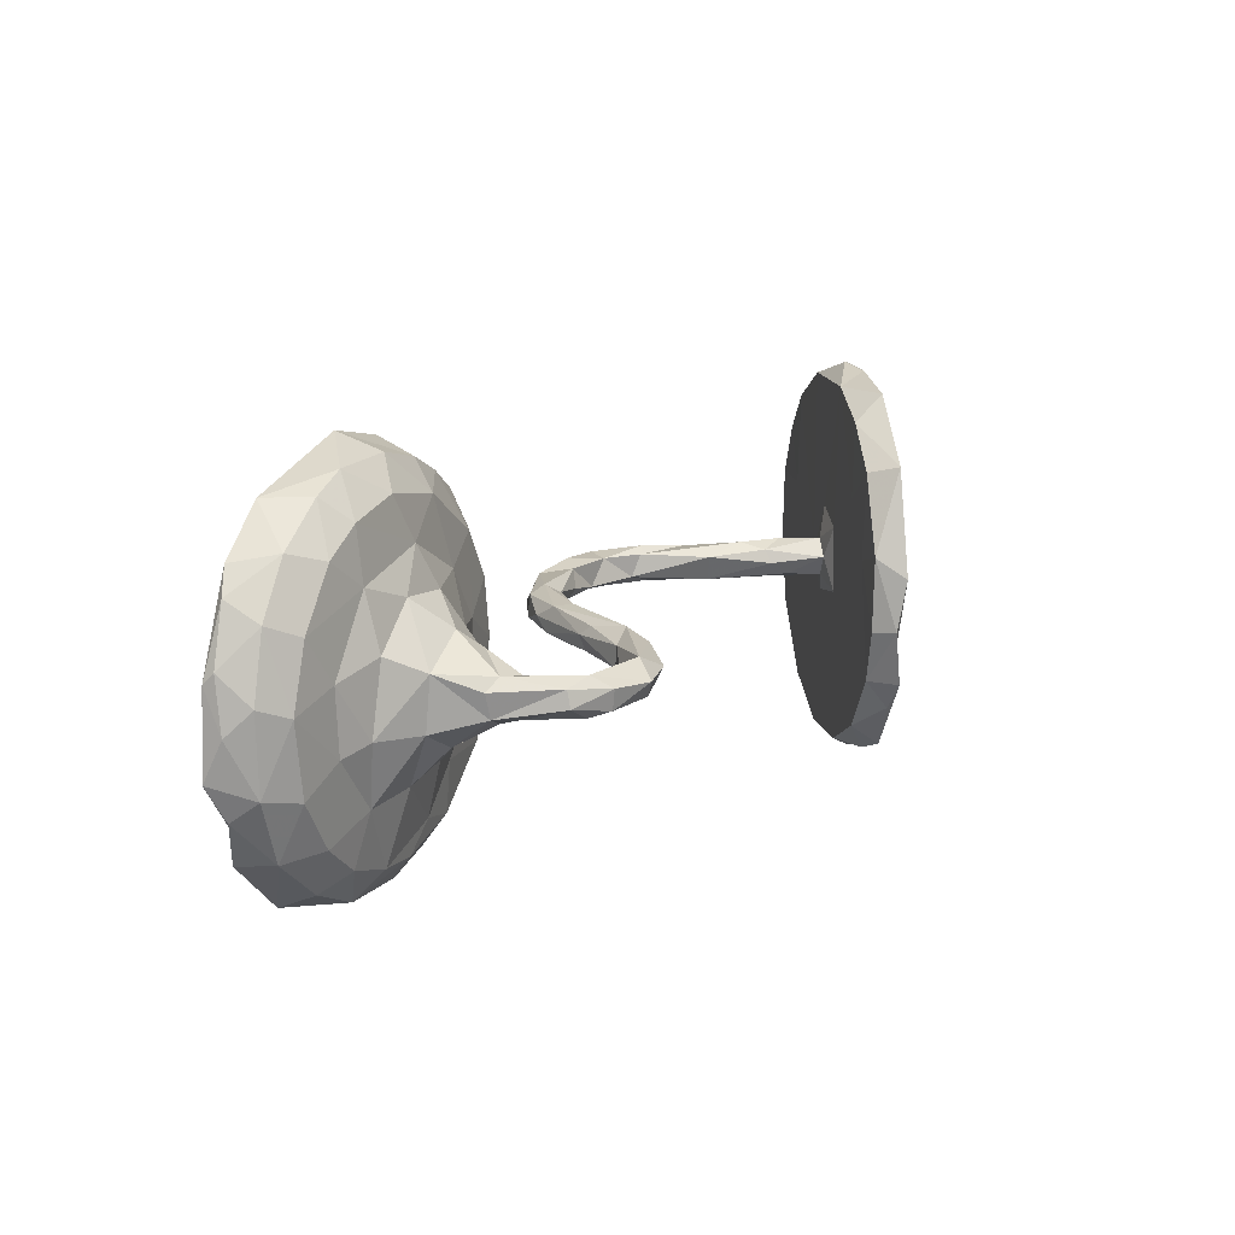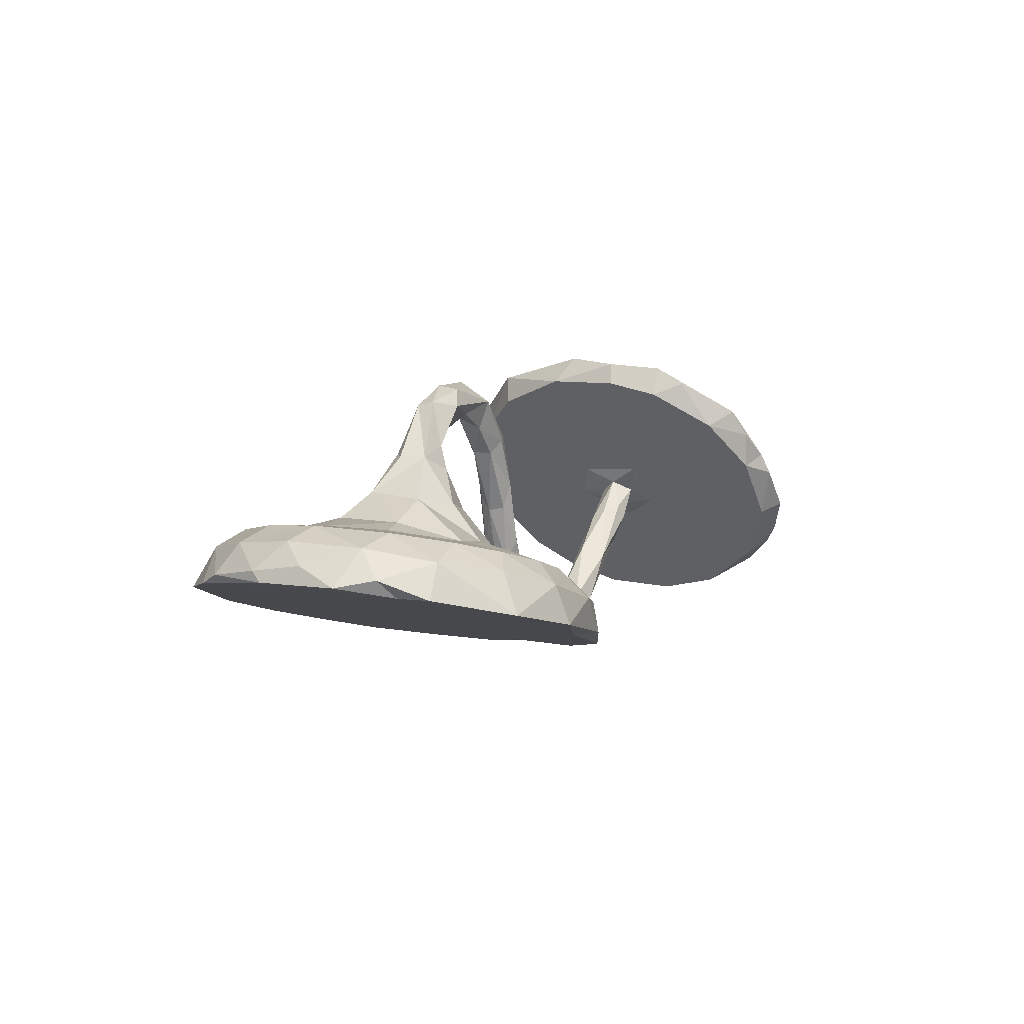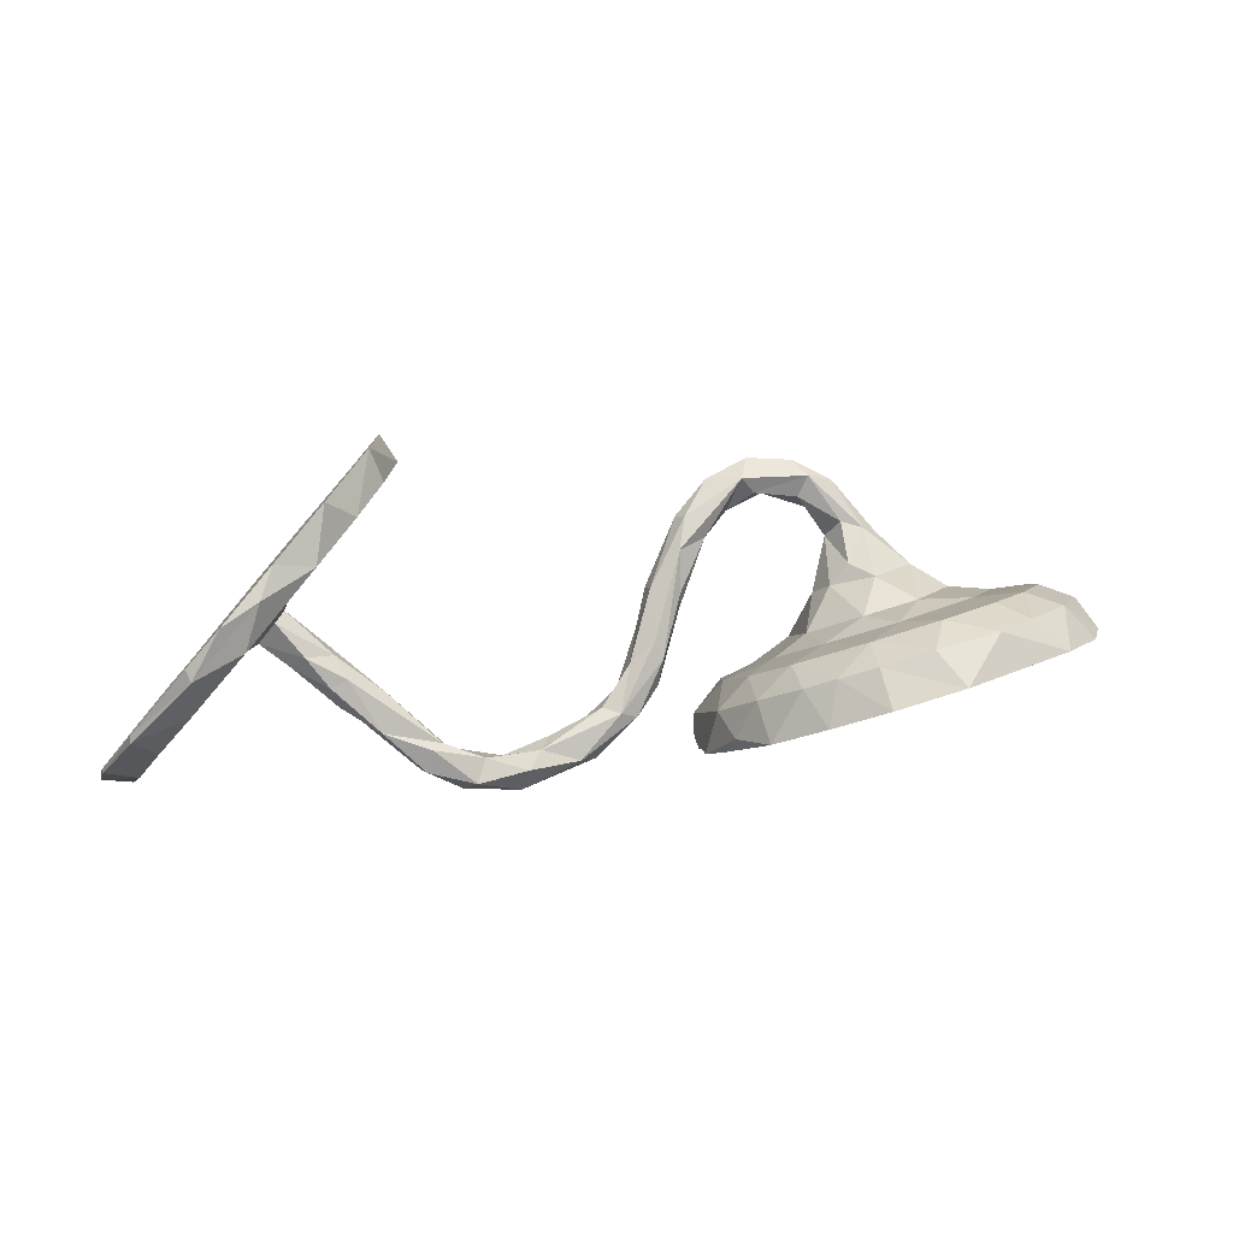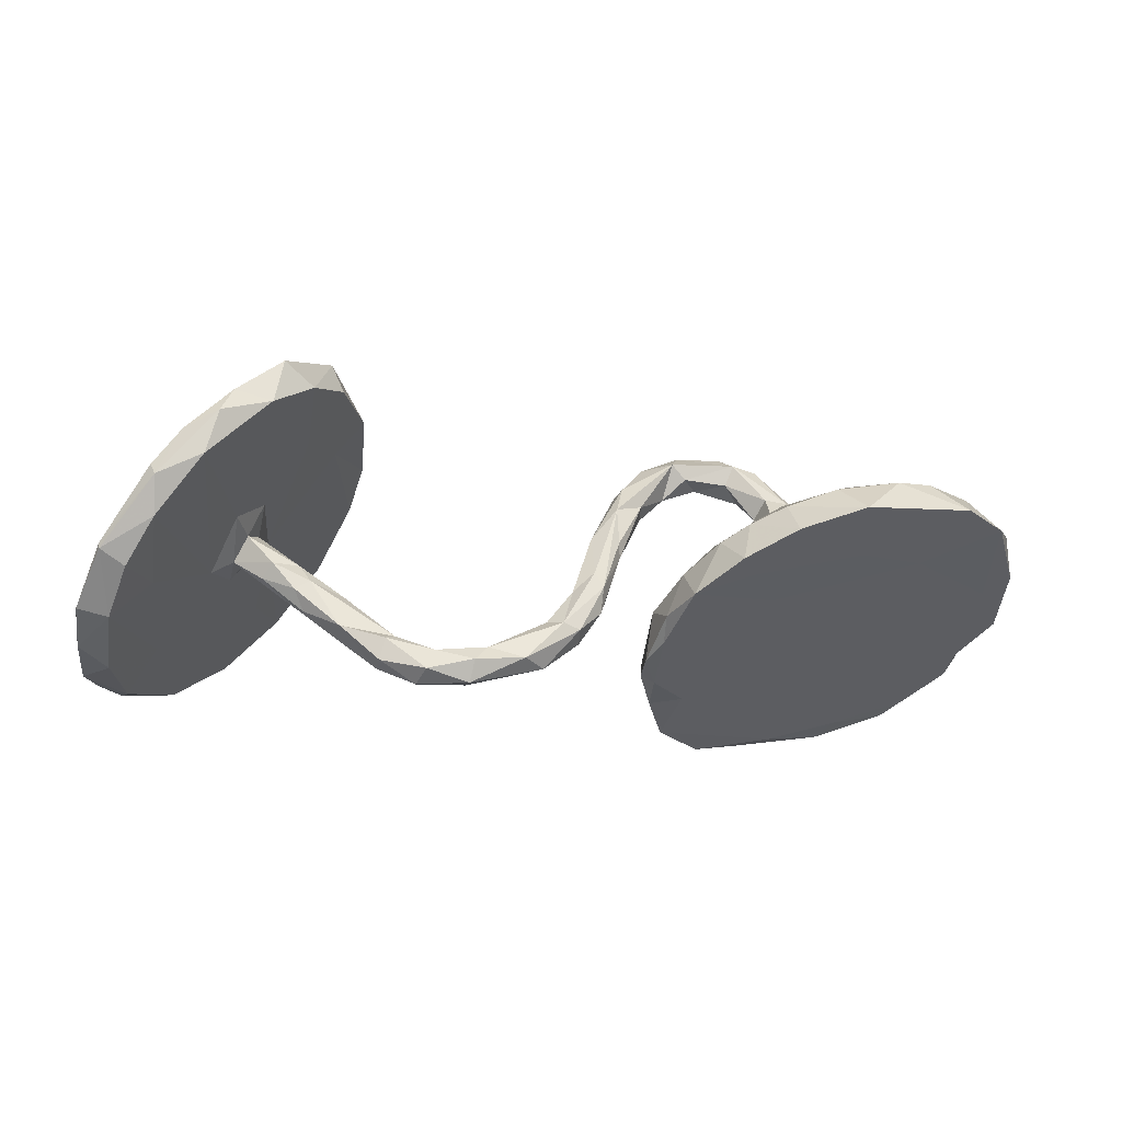
<metadata>
{"format":"obj","ext":"obj","renderer":"f3d","projection":"perspective","resolution":1024,"background":"white","views":[{"elev":15.6,"azim":-47.7,"up":"+Y"},{"elev":7.8,"azim":-65.2,"up":"+Z"},{"elev":-3.9,"azim":166.5,"up":"+Z"},{"elev":-39.2,"azim":173.1,"up":"+Z"}]}
</metadata>
<code>
v 0.5884 -0.004632 -0.01833
v -0.8029 -0.2136 0.06008
v 0.5589 0.235 0.1301
v -0.7622 0.2554 0.05099
v -0.05174 0.0174 -0.04559
v 0.3658 0.07874 0.287
v 0.7062 -0.1802 -0.05696
v -0.03695 -0.01926 -0.08451
v -0.5317 0.384 -0.09749
v 0.485 -0.309 0.2215
v 0.6641 -0.3725 -0.006822
v -0.3858 -0.1699 -0.008864
v -0.4951 -0.3317 -0.11
v -0.373 -0.03756 0.2869
v -0.2789 -0.1189 -0.1782
v 0.7514 -0.3136 -0.1141
v -0.402 0.2758 -0.01765
v -0.0712 -0.0184 0.01899
v -0.3122 0.05904 -0.1672
v -0.4779 0.09375 0.1094
v 0.8422 -0.1072 -0.2312
v 0.5645 0.03647 0.01431
v -0.3783 -0.2684 -0.02642
v -0.3488 -0.02483 0.317
v -0.4366 0.03059 0.2125
v -0.3369 0.2936 -0.08081
v 0.7169 -0.1049 -0.159
v -0.08769 0.01815 0.08537
v -0.2154 -0.1227 -0.1916
v -0.8466 0.04598 0.002658
v -0.4763 0.2149 0.0208
v 0.1371 0.005083 -0.2645
v 0.5317 -0.05341 0.07456
v 0.8221 -0.1722 -0.2043
v -0.7826 -0.1106 0.1012
v 0.5132 -0.03597 -0.03614
v 0.4412 0.03461 -0.07907
v -0.4427 -0.03814 0.2167
v -0.6968 0.2347 0.075
v -0.3341 -0.2938 -0.08464
v 0.4649 0.1501 0.1599
v 0.296 0.03488 -0.1976
v -0.4117 0.3549 -0.1358
v 0.3789 -0.05317 0.3289
v -0.3058 0.04887 -0.03371
v -0.4498 -0.05255 0.173
v -0.3402 -0.3155 -0.158
v 0.03697 0.02682 -0.2145
v 0.3808 0.02366 -0.1694
v -0.3898 -0.02343 0.243
v 0.5599 -0.0341 0.02032
v 0.4802 -0.02262 -0.09109
v 0.5075 -0.3337 0.1678
v -0.8509 0.1996 0.01721
v -0.2085 0.1342 -0.1783
v -0.2124 -0.04392 -0.1996
v -0.1383 -0.02499 0.06206
v -0.3982 0.3277 -0.06197
v 0.04066 -0.03592 -0.1949
v -0.2109 0.08088 -0.1994
v -0.4034 0.152 -0.138
v 0.4501 7.7e-05 -0.1259
v -0.9051 -0.06932 0.02183
v -0.03218 0.03516 -0.1336
v -0.1068 0.003242 -0.08171
v -0.6205 0.078 0.09609
v -0.2527 -0.2231 -0.1869
v -0.3956 -0.008886 0.08788
v 0.844 0.05509 -0.2303
v -0.1296 -0.03596 0.1107
v 0.3026 0.01602 -0.2358
v 0.5957 0.359 0.08294
v 0.5389 0.0687 0.06615
v -0.8943 0.08047 0.01894
v 0.6079 -0.3446 -0.02192
v -0.3718 -0.07584 0.01193
v -0.3216 0.2975 -0.1643
v 0.166 -0.02184 -0.2054
v -0.4105 0.04411 0.09574
v -0.06506 0.02167 -0.138
v 0.4167 0.05395 0.2212
v -0.6606 -0.1949 -0.05722
v -0.6035 -0.3708 -0.06919
v -0.2908 0.1907 -0.05324
v 0.7139 0.324 -0.09809
v -0.4362 -0.08046 0.09773
v 0.08657 -0.003362 -0.171
v 0.7184 -0.3437 -0.07235
v -0.872 -0.1343 0.03455
v -0.193 0.07777 -0.1292
v -0.4764 0.03583 0.202
v 0.624 -0.3362 0.04626
v -0.4933 -0.3024 0.009115
v 0.801 0.2207 -0.1896
v 0.5962 -0.07358 -0.006563
v 0.1414 -0.03424 -0.243
v -0.8257 0.2428 -0.005048
v 0.5001 0.1598 0.2034
v -0.2515 0.03464 0.284
v 0.5136 0.03518 -0.04332
v -0.5373 0.1478 0.06585
v -0.5209 0.3 0.01992
v 0.5679 -0.3536 0.1175
v -0.5311 -0.1618 0.05558
v 0.7553 0.1949 -0.2047
v -0.1137 -0.02021 -0.0523
v 0.5462 0.005426 0.03859
v 0.1301 0.03567 -0.2318
v 0.553 0.07507 0.1369
v -0.2896 0.2539 -0.09618
v -0.171 -0.03635 0.202
v 0.6273 -0.007483 -0.0457
v 0.3634 -0.05836 0.2862
v 0.4056 -0.1566 0.3202
v 0.4332 0.231 0.287
v -0.6048 0.3484 -0.001411
v -0.2329 -0.1808 -0.1182
v -0.2321 -0.03543 0.2855
v -0.7672 0.1386 0.0976
v 0.7893 -0.04663 -0.2509
v 0.5265 -0.1648 0.1696
v 0.5318 0.006166 -0.06022
v -0.7415 0.3217 -0.03119
v 0.4265 -0.09826 0.2949
v -0.4215 -0.01021 0.2973
v -0.1904 -0.06352 -0.1704
v -0.2788 0.01822 0.2605
v 0.7167 0.09562 -0.1591
v -0.4321 -0.3553 -0.1155
v 0.2174 0.02773 -0.255
v -0.4816 -0.08889 -0.1137
v -0.4874 0.3523 -0.03343
v 0.4632 0.02254 -0.03734
v 0.6651 -0.02695 -0.004714
v -0.3644 0.1467 -0.01417
v -0.85 -0.09518 0.08367
v 0.5148 -0.3338 0.09573
v 0.5522 -0.2282 0.04831
v -0.1422 0.02241 0.07974
v 0.5016 -0.02611 -0.01149
v 0.788 -0.2285 -0.1602
v -0.3608 0.0142 0.257
v -0.1373 0.035 0.1541
v -0.2454 0.2169 -0.189
v 0.5843 -0.3681 0.07536
v -0.6261 0.1807 0.06846
v 0.407 0.2171 0.2334
v -0.724 -0.2061 0.08206
v -0.09845 -0.03628 -0.01295
v -0.8894 0.00351 0.05232
v 0.6116 0.07374 0.06239
v 0.7887 0.1203 -0.1606
v 0.3119 -0.03481 -0.1959
v -0.11 0.02826 -0.03702
v 0.6956 -0.2894 -0.1323
v -0.1963 -0.09225 -0.1294
v -0.6267 -0.1714 0.06926
v 0.7235 0.3229 -0.07705
v 0.6146 0.367 0.02525
v -0.5655 -0.05262 0.1307
v -0.3957 -0.3294 -0.06649
v 0.1064 0.02602 -0.1962
v -0.06654 -0.01861 -0.1422
v -0.44 0.05974 0.1353
v -0.5061 0.0157 0.199
v 0.7601 -0.01585 -0.1247
v -0.002374 0.01642 -0.1225
v -0.4406 0.1369 0.03602
v -0.08777 -0.01843 0.09186
v -0.6277 -0.3199 -0.06742
v -0.612 -0.3471 0.001466
v -0.802 0.02552 0.1081
v -0.8439 -0.158 0.001128
v -0.000157 -0.01327 -0.2087
v 0.3931 0.04328 0.3389
v 0.6743 0.3554 -0.01621
v 0.03016 -0.01978 -0.1492
v 0.2775 0.02295 -0.1851
v -0.1904 -0.02067 0.1777
v -0.8418 -0.2186 0.001507
v 0.2606 -0.01859 -0.1915
v -0.6248 0.2767 0.05258
v -0.825 0.1639 0.07342
v 0.7652 -0.1689 -0.2203
v 0.4389 -0.2688 0.1917
v 0.3833 -0.1557 0.2623
v -0.5675 -0.2952 0.03379
v 0.7866 -0.2596 -0.1637
v 0.4172 -0.2093 0.2863
v -0.4213 0.02105 0.2897
v -0.0494 -0.0362 -0.1112
v -0.3028 -0.07681 -0.03833
v -0.2268 -0.007517 -0.07447
v 0.3073 -0.01831 -0.2313
v -0.5012 -0.09148 0.1175
v -0.484 -0.3564 -0.04254
v -0.1877 0.01779 0.1787
v 0.71 0.2705 -0.1488
v -0.1387 -0.003254 0.2172
v -0.1432 -0.02693 0.2052
v -0.2681 0.005756 0.3251
v -0.8858 0.09977 0.03688
v -0.4952 -0.03027 0.1998
v 0.3872 -0.03333 -0.1133
v -0.5552 0.2447 -0.09066
v -0.7046 -0.06604 0.09259
v -0.7118 0.05373 0.09456
v 0.8028 0.2212 -0.1773
v -0.234 0.1758 -0.1137
v 0.5148 0.3382 0.1844
v -0.3469 0.2431 -0.1569
v 0.2364 -0.0364 -0.2305
v 0.6332 0.3361 -0.05234
v 0.2343 -0.01413 -0.2628
v 0.8427 0.005994 -0.2467
v -0.6788 0.1861 -0.05107
v 0.841 0.1044 -0.2356
v -0.7496 -0.295 -0.02902
v -0.4433 -0.1466 0.03052
v 0.467 -0.002118 -0.0226
v 0.4691 0.02735 -0.0947
v -0.4464 -0.2514 0.002149
v -0.6766 0.009201 -0.05148
v -0.1928 0.005986 0.2845
v -0.3038 -0.02037 0.2653
v -0.8563 0.04772 0.08712
v -0.656 -0.2651 0.06037
v -0.4191 -0.007339 0.1904
v -0.5612 0.04563 0.1383
v -0.09237 0.0344 -0.007421
v 0.7832 0.09574 -0.243
v -0.3747 0.03426 0.2926
v -0.6727 0.3205 0.02297
v 0.2036 0.02469 -0.2099
v -0.3509 0.01265 0.3231
v 0.3746 0.01392 -0.09852
v -0.2729 -0.1769 -0.06161
v -0.7132 -0.2942 0.0374
v 0.65 0.2585 0.01497
v 0.5263 0.3376 0.08263
v -0.2376 -0.01833 0.2322
v 0.4584 0.2913 0.1676
v -0.2833 -0.2479 -0.09982
v 0.5844 0.09616 0.009179
v -0.2419 0.1004 -0.06904
v -0.1854 0.02733 -0.2034
v -0.6448 -0.05182 0.09807
v 0.719 0.1719 -0.072
v -0.1453 0.003731 0.05523
v -0.3628 0.05465 0.009928
v -0.1497 0.02322 0.2154
v -0.7334 -0.3286 -0.03343
f 146 31 182
f 146 182 39
f 17 31 135
f 135 45 84
f 146 119 207
f 245 84 45
f 87 167 177
f 130 42 71
f 207 172 206
f 26 17 84
f 84 17 135
f 110 26 84
f 144 110 209
f 110 84 209
f 39 183 119
f 209 84 245
f 209 245 90
f 226 183 202
f 119 183 172
f 172 183 226
f 207 119 172
f 245 45 193
f 90 245 193
f 65 80 163
f 80 48 174
f 80 174 163
f 48 64 162
f 162 64 167
f 80 64 48
f 108 48 162
f 162 167 87
f 234 108 162
f 108 234 130
f 130 71 214
f 226 150 136
f 172 136 35
f 172 226 136
f 206 172 35
f 193 45 192
f 90 193 156
f 90 156 126
f 163 174 191
f 191 174 59
f 8 191 177
f 177 191 59
f 39 4 183
f 4 54 183
f 26 58 17
f 31 17 102
f 17 132 102
f 58 132 17
f 31 102 182
f 116 182 102
f 116 233 182
f 182 233 39
f 233 4 39
f 132 116 102
f 219 104 222
f 219 86 104
f 160 157 104
f 192 76 12
f 76 219 12
f 76 86 219
f 195 160 104
f 160 247 157
f 247 206 157
f 153 181 212
f 177 167 8
f 8 149 191
f 106 163 191
f 149 106 191
f 106 65 163
f 76 192 45
f 250 76 45
f 250 68 76
f 247 207 206
f 71 49 194
f 42 49 71
f 178 234 181
f 42 234 178
f 130 234 42
f 167 5 8
f 64 5 167
f 154 80 65
f 64 230 5
f 64 80 154
f 230 64 154
f 65 106 249
f 249 154 65
f 250 79 68
f 66 247 229
f 247 66 207
f 135 250 45
f 250 135 168
f 250 168 79
f 101 66 229
f 146 207 66
f 135 31 168
f 20 168 101
f 168 31 101
f 31 146 101
f 101 146 66
f 39 119 146
f 195 104 86
f 46 195 86
f 46 203 195
f 153 52 204
f 194 52 153
f 49 52 194
f 204 181 153
f 236 181 204
f 8 18 149
f 5 18 8
f 57 106 149
f 249 106 57
f 68 86 76
f 228 46 86
f 68 228 86
f 203 160 195
f 203 229 160
f 160 229 247
f 49 62 52
f 49 37 221
f 49 42 178
f 37 49 178
f 236 178 181
f 5 28 18
f 230 28 5
f 139 154 249
f 79 20 164
f 168 20 79
f 164 20 91
f 70 57 149
f 6 147 81
f 234 78 181
f 194 153 212
f 206 35 157
f 237 192 12
f 157 227 187
f 104 157 187
f 12 219 222
f 162 87 78
f 234 162 78
f 87 177 59
f 59 174 96
f 87 59 78
f 78 59 96
f 181 78 212
f 214 212 96
f 78 96 212
f 214 71 194
f 214 194 212
f 237 193 192
f 156 193 237
f 35 136 2
f 148 35 2
f 157 35 148
f 237 12 23
f 156 237 117
f 148 2 238
f 148 238 227
f 157 148 227
f 222 104 187
f 12 222 23
f 243 237 23
f 243 117 237
f 227 238 171
f 187 227 171
f 222 187 93
f 23 222 93
f 40 23 161
f 243 23 40
f 187 171 93
f 93 171 196
f 23 93 161
f 161 93 196
f 116 123 233
f 115 242 147
f 98 210 115
f 210 242 115
f 10 114 189
f 114 186 189
f 10 124 114
f 114 44 186
f 124 44 114
f 44 113 186
f 175 44 124
f 98 175 124
f 175 6 44
f 44 6 113
f 115 6 175
f 98 115 175
f 115 147 6
f 159 85 213
f 11 92 145
f 7 92 11
f 92 103 145
f 75 11 145
f 137 75 145
f 138 75 137
f 33 138 137
f 7 134 92
f 134 151 92
f 33 107 51
f 224 118 200
f 224 201 118
f 118 24 14
f 118 201 24
f 201 235 24
f 33 73 107
f 73 22 107
f 41 73 33
f 200 199 224
f 224 99 201
f 251 99 224
f 99 232 201
f 232 235 201
f 85 159 176
f 240 244 73
f 239 72 151
f 176 72 239
f 246 90 126
f 108 130 32
f 32 130 214
f 63 74 30
f 136 150 63
f 63 30 173
f 19 56 15
f 246 126 56
f 174 32 96
f 96 32 214
f 173 30 223
f 63 89 136
f 89 63 173
f 89 173 180
f 15 56 29
f 56 126 29
f 29 126 156
f 89 2 136
f 89 180 2
f 173 223 82
f 223 131 82
f 15 29 67
f 29 156 117
f 29 117 67
f 240 159 213
f 159 72 176
f 72 159 240
f 145 103 137
f 103 10 53
f 103 121 10
f 53 185 137
f 92 121 103
f 185 33 137
f 92 151 121
f 33 185 186
f 109 121 151
f 186 81 33
f 109 98 121
f 240 73 41
f 81 41 33
f 151 3 109
f 3 98 109
f 242 240 41
f 242 41 147
f 151 72 3
f 3 210 98
f 72 210 3
f 240 210 72
f 210 240 242
f 10 185 53
f 189 185 10
f 121 124 10
f 189 186 185
f 121 98 124
f 81 186 113
f 113 6 81
f 147 41 81
f 166 134 7
f 51 1 95
f 1 112 95
f 36 1 51
f 52 1 36
f 51 140 36
f 51 107 140
f 107 220 140
f 241 179 111
f 75 155 88
f 155 16 88
f 190 165 203
f 125 190 203
f 143 251 28
f 28 251 199
f 28 199 169
f 37 236 133
f 133 236 220
f 133 100 37
f 221 100 122
f 221 122 62
f 112 128 27
f 228 50 38
f 125 203 38
f 38 50 14
f 111 179 70
f 197 249 179
f 169 199 200
f 179 57 70
f 111 70 200
f 169 200 70
f 220 204 140
f 62 122 52
f 122 1 52
f 34 166 141
f 141 166 7
f 184 155 27
f 141 7 16
f 16 155 188
f 188 141 16
f 198 94 105
f 198 105 128
f 128 105 231
f 105 94 231
f 94 208 217
f 200 118 111
f 241 111 118
f 225 241 118
f 225 127 241
f 14 225 118
f 142 127 225
f 50 225 14
f 50 142 225
f 125 38 14
f 125 14 24
f 235 125 24
f 166 248 134
f 100 1 122
f 1 244 112
f 22 1 100
f 22 244 1
f 133 220 107
f 22 133 107
f 22 100 133
f 99 143 197
f 143 99 251
f 241 197 179
f 127 99 241
f 241 99 197
f 99 127 232
f 232 190 235
f 232 127 142
f 235 190 125
f 248 151 134
f 73 244 22
f 248 239 151
f 244 213 112
f 158 239 248
f 158 176 239
f 51 95 33
f 199 251 224
f 244 240 213
f 197 143 139
f 142 50 228
f 25 142 228
f 25 232 142
f 232 25 91
f 232 91 190
f 91 165 190
f 152 248 166
f 112 198 128
f 213 198 112
f 94 85 208
f 85 158 208
f 208 158 152
f 158 248 152
f 198 85 94
f 213 85 198
f 88 7 11
f 75 88 11
f 7 88 16
f 95 155 75
f 138 95 75
f 155 95 27
f 95 112 27
f 138 33 95
f 48 32 174
f 48 108 32
f 56 60 246
f 19 60 56
f 47 243 40
f 180 173 218
f 218 173 82
f 82 131 13
f 131 15 13
f 13 15 67
f 117 243 67
f 67 243 47
f 2 180 252
f 180 218 252
f 238 2 252
f 171 238 252
f 218 82 170
f 82 13 170
f 13 67 47
f 47 40 161
f 171 252 83
f 218 170 252
f 252 170 83
f 170 13 83
f 196 171 83
f 129 196 83
f 13 129 83
f 13 47 129
f 47 161 129
f 161 196 129
f 61 19 131
f 223 61 131
f 202 150 226
f 150 202 74
f 60 55 246
f 55 209 90
f 144 60 19
f 144 55 60
f 144 209 55
f 61 144 19
f 216 205 61
f 216 61 223
f 216 223 30
f 97 216 30
f 97 30 74
f 183 54 202
f 55 90 246
f 54 74 202
f 54 97 74
f 211 144 61
f 205 211 61
f 123 205 216
f 97 123 216
f 4 97 54
f 77 144 211
f 77 110 144
f 77 26 110
f 43 77 211
f 205 43 211
f 123 97 4
f 4 233 123
f 77 43 26
f 26 43 58
f 43 9 58
f 9 132 58
f 85 176 158
f 9 43 205
f 132 9 116
f 123 9 205
f 116 9 123
f 20 229 91
f 20 101 229
f 34 141 188
f 184 34 188
f 184 21 34
f 184 120 21
f 25 164 91
f 69 152 166
f 140 204 36
f 155 184 188
f 94 217 231
f 217 208 69
f 69 208 152
f 91 229 165
f 79 164 228
f 164 25 228
f 79 228 68
f 197 139 249
f 230 154 143
f 143 154 139
f 230 143 28
f 18 28 169
f 37 178 236
f 37 100 221
f 49 221 62
f 27 128 231
f 231 217 215
f 217 69 215
f 231 215 120
f 165 229 203
f 228 38 46
f 38 203 46
f 179 249 57
f 18 169 70
f 18 70 149
f 220 236 204
f 52 36 204
f 231 120 27
f 215 69 21
f 69 166 21
f 120 215 21
f 27 120 184
f 21 166 34
f 74 63 150
f 19 15 131
f 103 53 137

</code>
